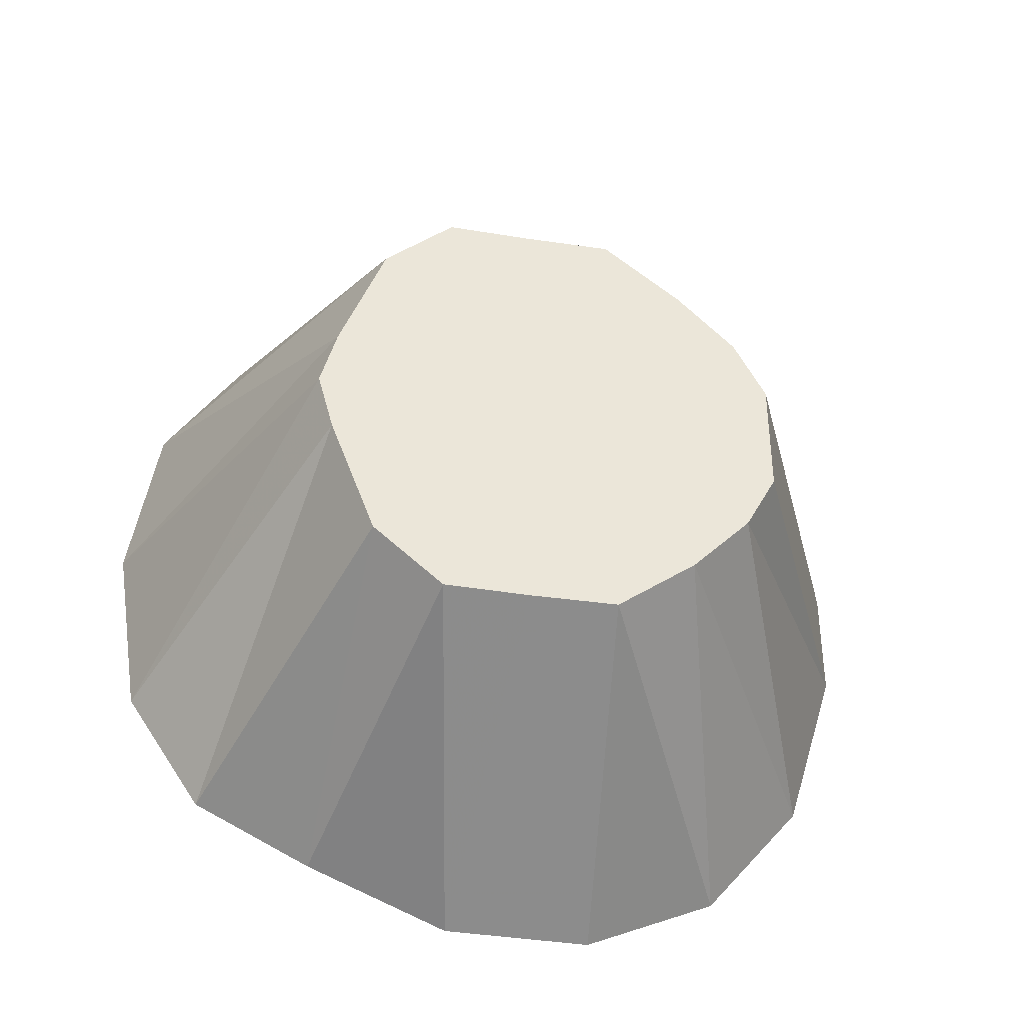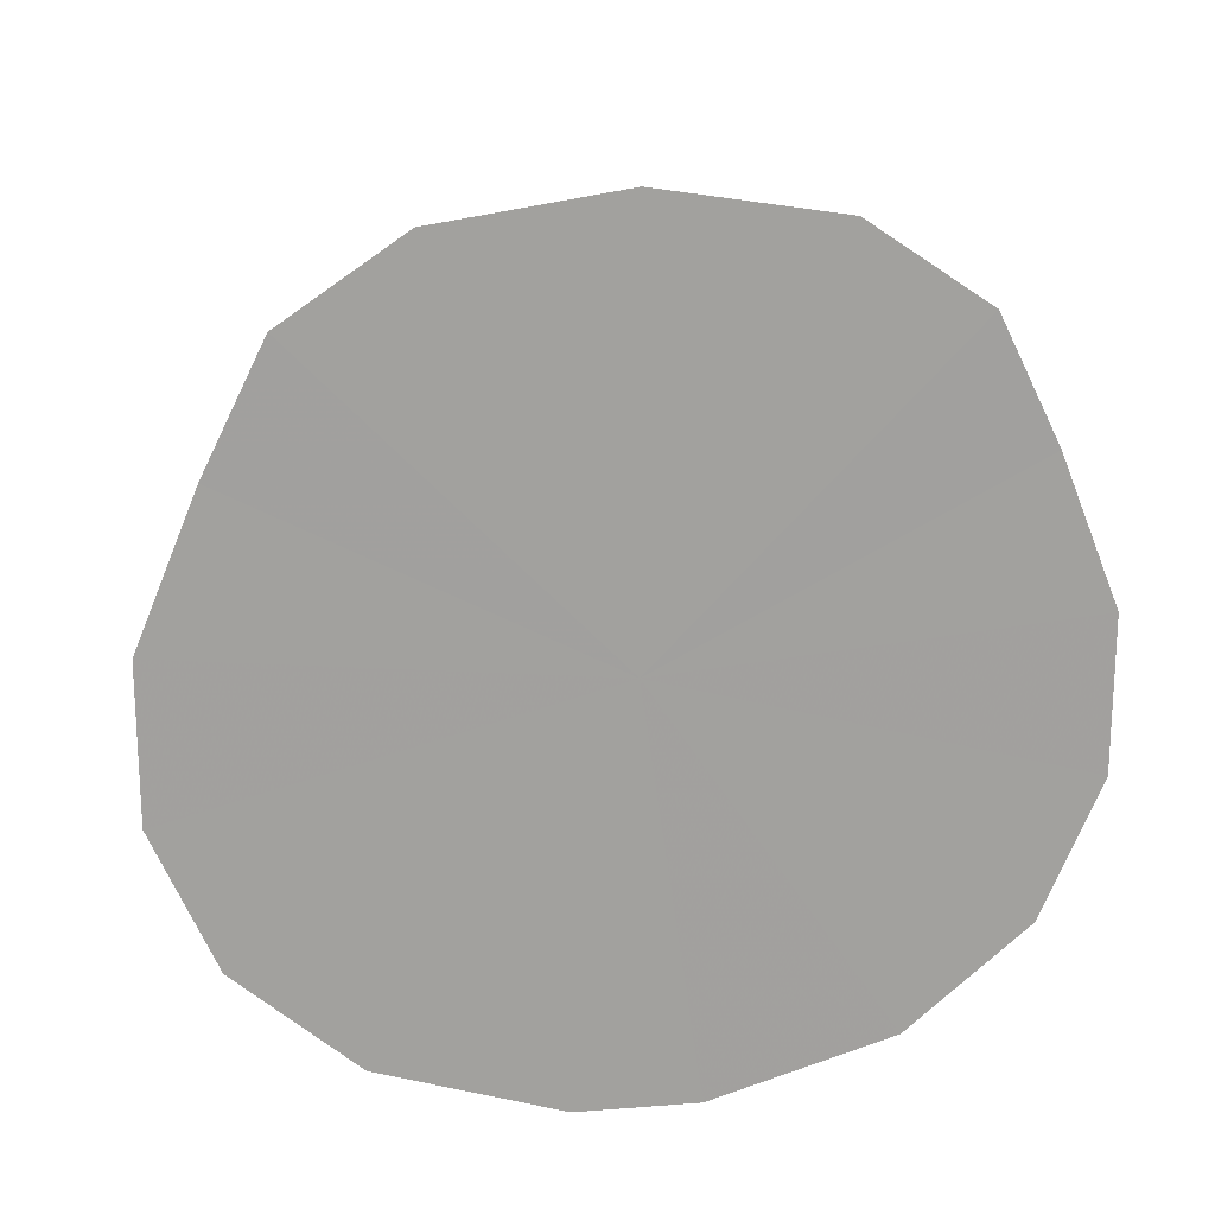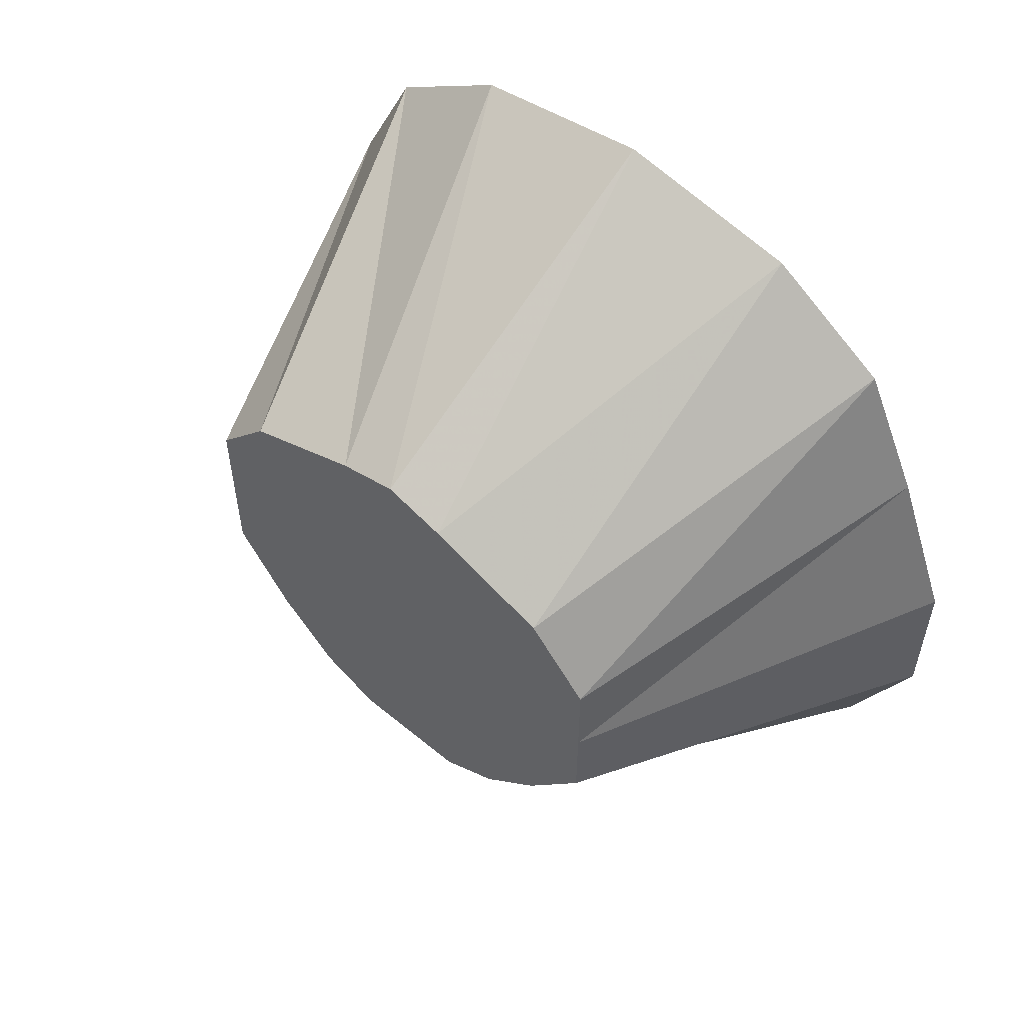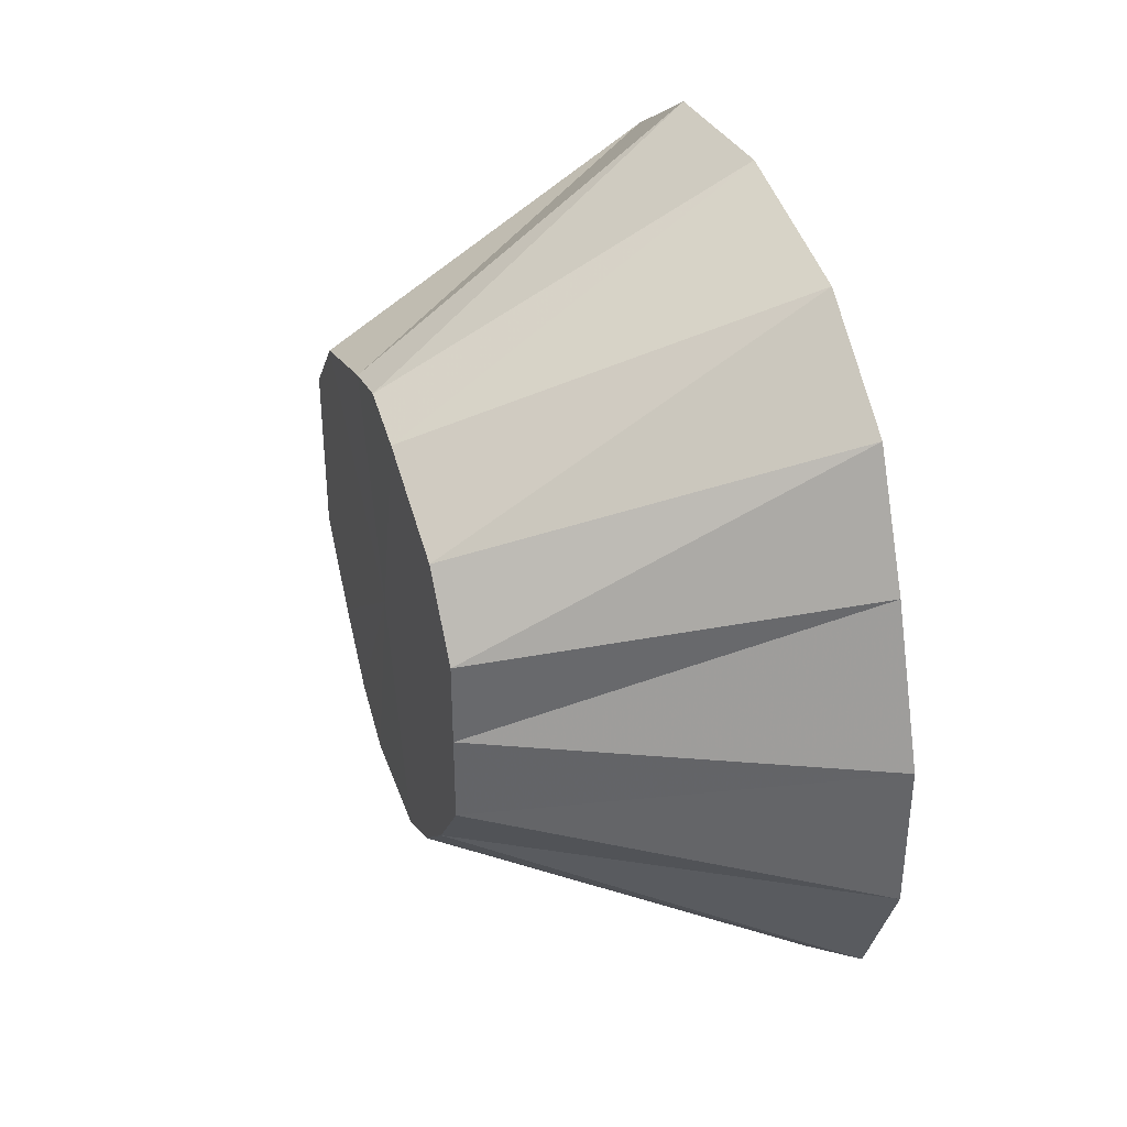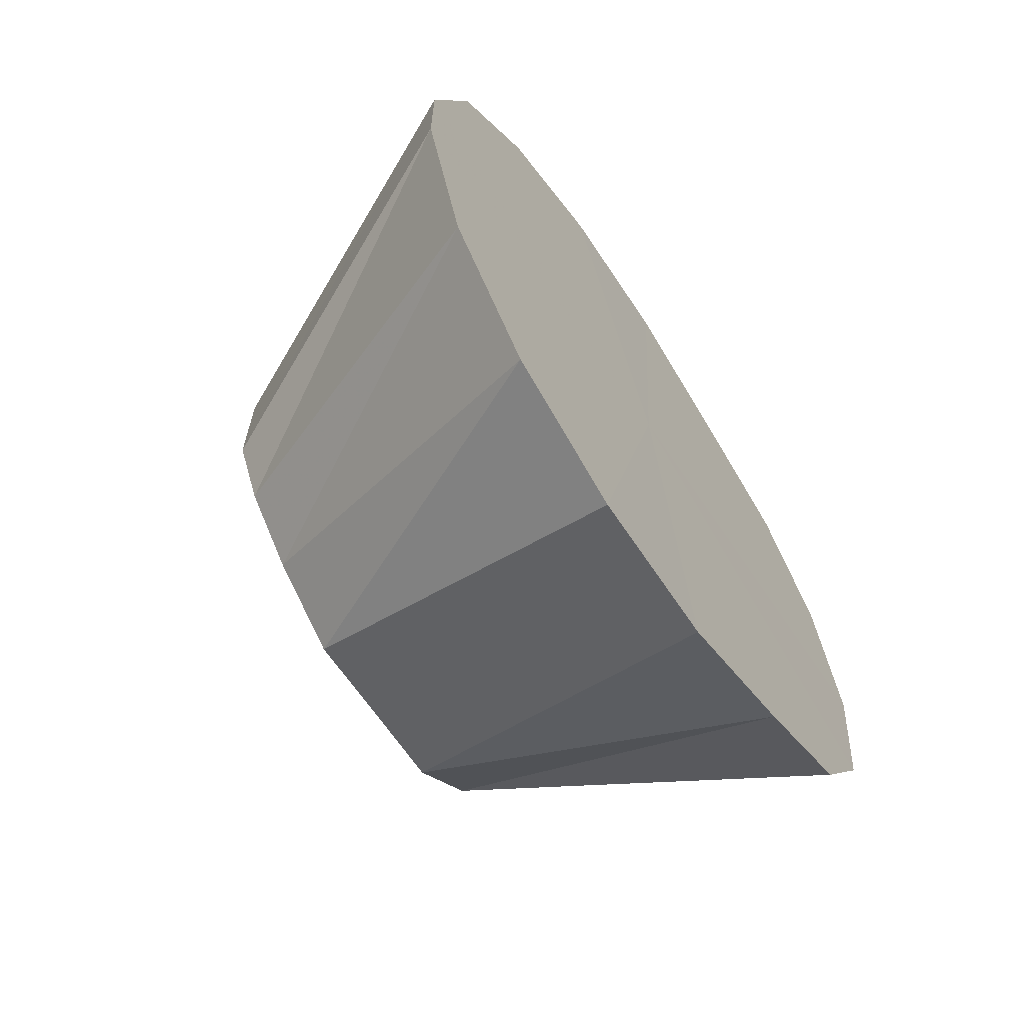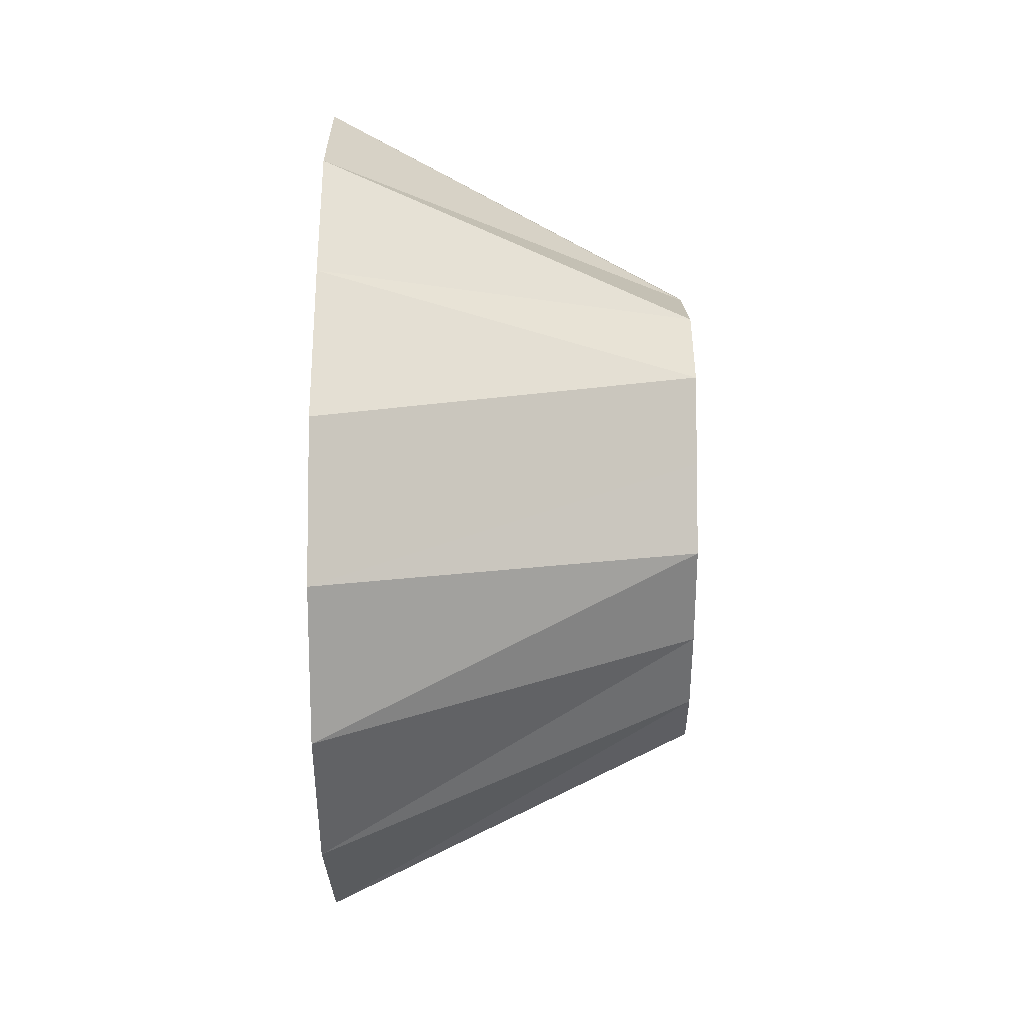
<metadata>
{"format":"obj","ext":"obj","renderer":"f3d","projection":"perspective","resolution":1024,"background":"white","views":[{"elev":-37.7,"azim":78.6,"up":"+Y"},{"elev":18.4,"azim":-98.2,"up":"+Z"},{"elev":55.4,"azim":130.5,"up":"+Z"},{"elev":37.5,"azim":161.8,"up":"+Z"},{"elev":-65.6,"azim":-146.2,"up":"+Y"},{"elev":-6.9,"azim":-0.0,"up":"+Z"}]}
</metadata>
<code>
o 7762
v 2250 1888 14.11
v 2250 1888 14.11
v 2250 1888 14.08
v 2250 1888 14.1
v 2250 1888 14.08
v 2250 1888 14.11
v 2250 1888 14.08
v 2250 1888 14.07
v 2250 1888 14.1
v 2250 1888 14.04
v 2250 1888 14.11
v 2250 1888 14.08
v 2250 1888 14.11
v 2250 1888 14.08
v 2250 1888 14.06
v 2250 1888 14.05
v 2250 1888 14.11
v 2250 1888 14.07
v 2250 1888 14.1
v 2250 1888 14.03
v 2250 1888 14.05
v 2250 1888 14.05
v 2250 1888 14.1
v 2250 1888 14.06
v 2250 1888 14.08
v 2250 1888 14.03
v 2250 1888 14.03
v 2250 1888 14
v 2250 1888 14.08
v 2250 1888 14.05
v 2250 1888 14.05
v 2250 1888 13.99
v 2250 1888 14.02
v 2250 1888 14
v 2250 1888 14.05
v 2250 1888 14.03
v 2250 1888 14.03
v 2250 1888 13.99
v 2250 1888 14.01
v 2250 1888 13.98
v 2250 1888 14.03
v 2250 1888 14.02
v 2250 1888 14
v 2250 1888 14.01
v 2250 1888 13.98
v 2250 1888 13.98
v 2250 1888 14.01
v 2250 1888 13.98
v 2250 1888 13.99
v 2250 1888 14.01
v 2250 1888 13.99
v 2250 1888 14
v 2250 1888 14.11
v 2250 1888 14.04
v 2250 1888 14.11
v 2250 1888 14.1
v 2250 1888 14.11
v 2250 1888 14.08
v 2250 1888 14.1
v 2250 1888 14.05
v 2250 1888 14.08
v 2250 1888 14.03
v 2250 1888 14.05
v 2250 1888 14
v 2250 1888 14.03
v 2250 1888 14
v 2250 1888 13.99
v 2250 1888 13.99
v 2250 1888 13.98
v 2250 1888 13.98
f 1 2 3
f 2 4 5
f 6 5 3
f 4 7 8
f 9 8 5
f 3 5 10
f 5 8 10
f 11 3 12
f 12 3 10
f 13 1 12
f 14 15 8
f 8 15 10
f 7 16 15
f 17 12 18
f 18 12 10
f 19 13 18
f 16 20 21
f 22 21 15
f 15 21 10
f 23 18 24
f 24 18 10
f 25 19 24
f 26 27 21
f 21 27 10
f 20 28 27
f 29 24 30
f 30 24 10
f 31 25 30
f 28 32 33
f 34 33 27
f 27 33 10
f 35 30 36
f 36 30 10
f 37 31 36
f 38 39 33
f 33 39 10
f 32 40 39
f 41 36 42
f 42 36 10
f 43 37 42
f 39 44 10
f 45 44 39
f 40 46 44
f 44 47 10
f 48 47 44
f 46 49 47
f 49 43 50
f 47 50 10
f 50 42 10
f 51 50 47
f 52 42 50
f 53 54 55
f 55 54 56
f 57 54 53
f 56 54 58
f 59 54 57
f 58 54 60
f 61 54 59
f 60 54 62
f 63 54 61
f 62 54 64
f 65 54 63
f 66 54 65
f 64 54 67
f 68 54 66
f 67 54 69
f 70 54 68
f 69 54 70

</code>
